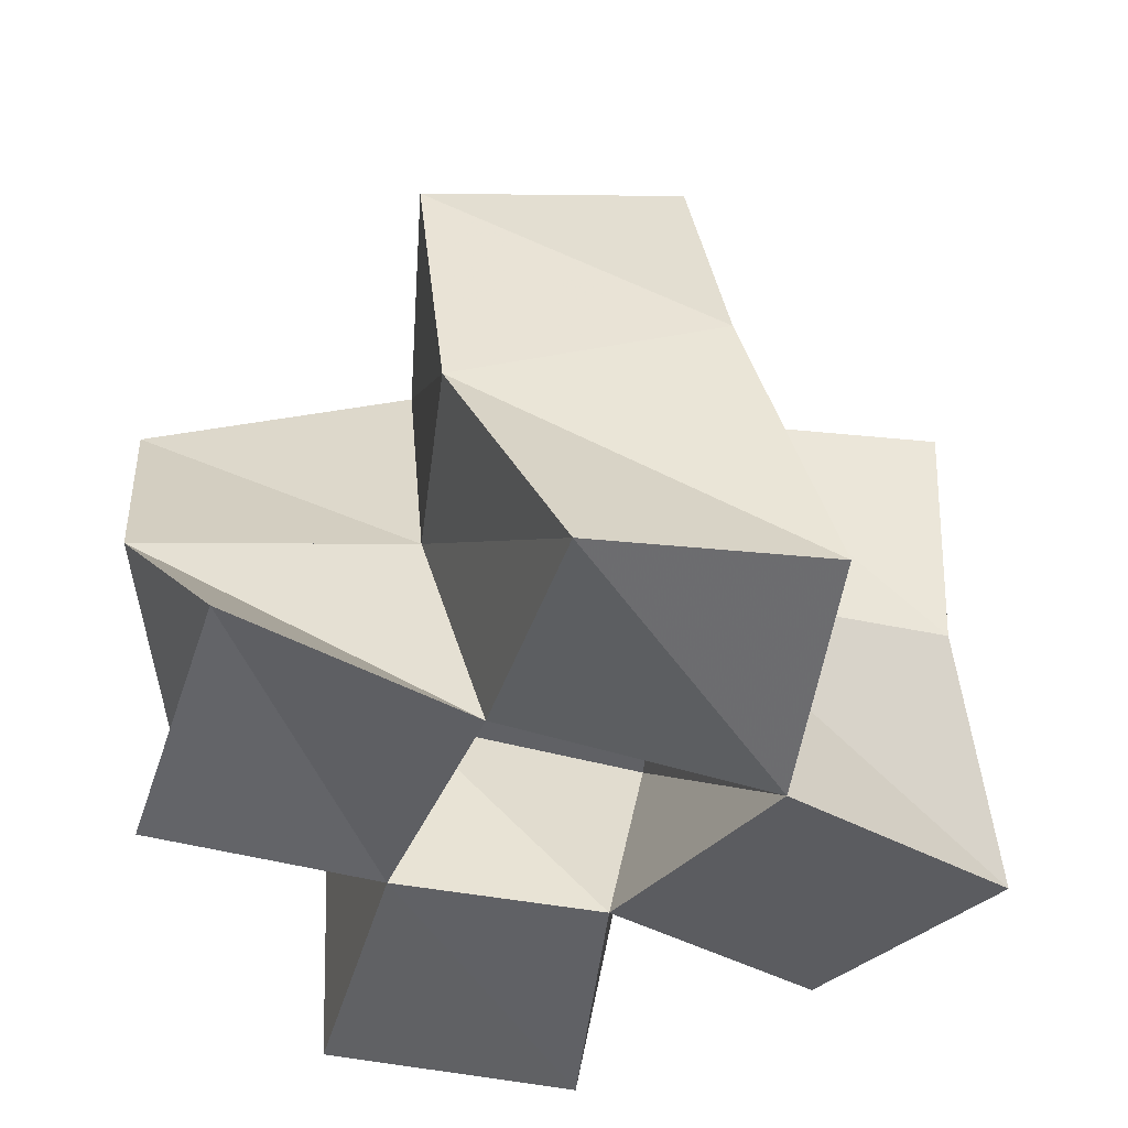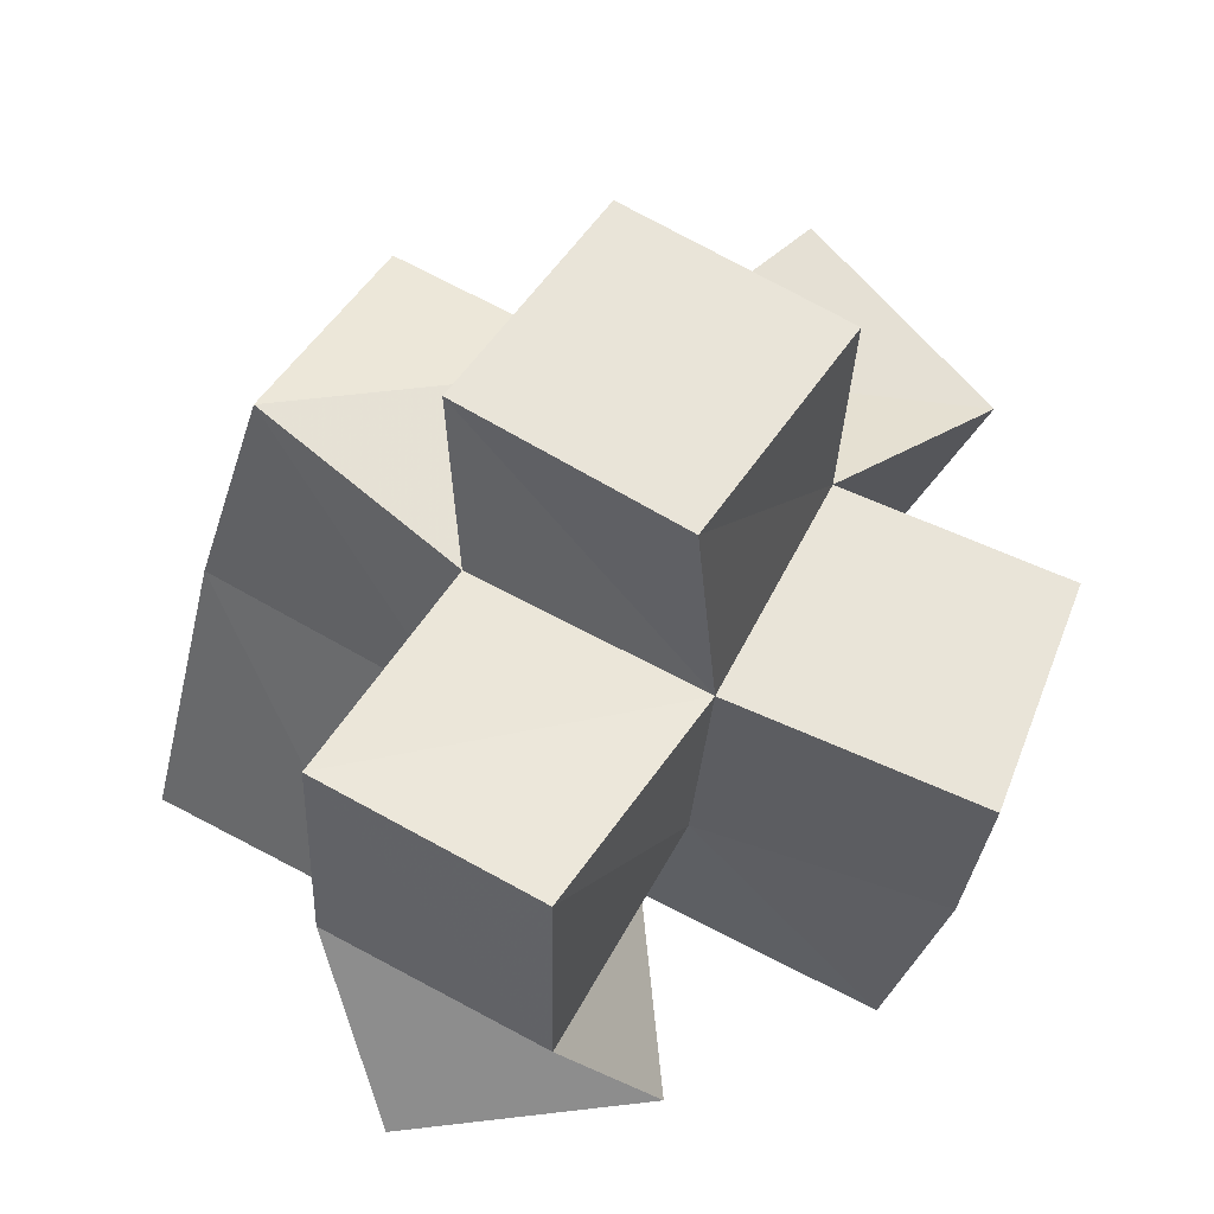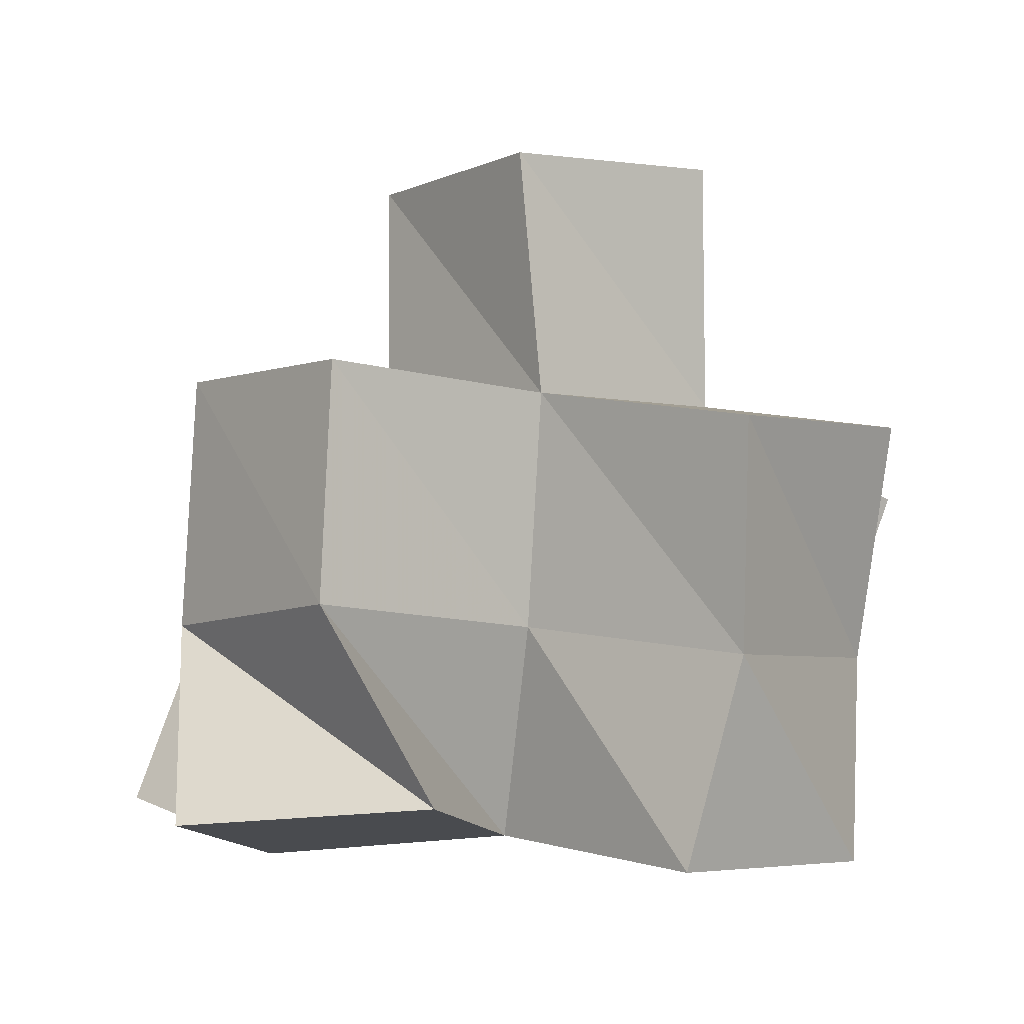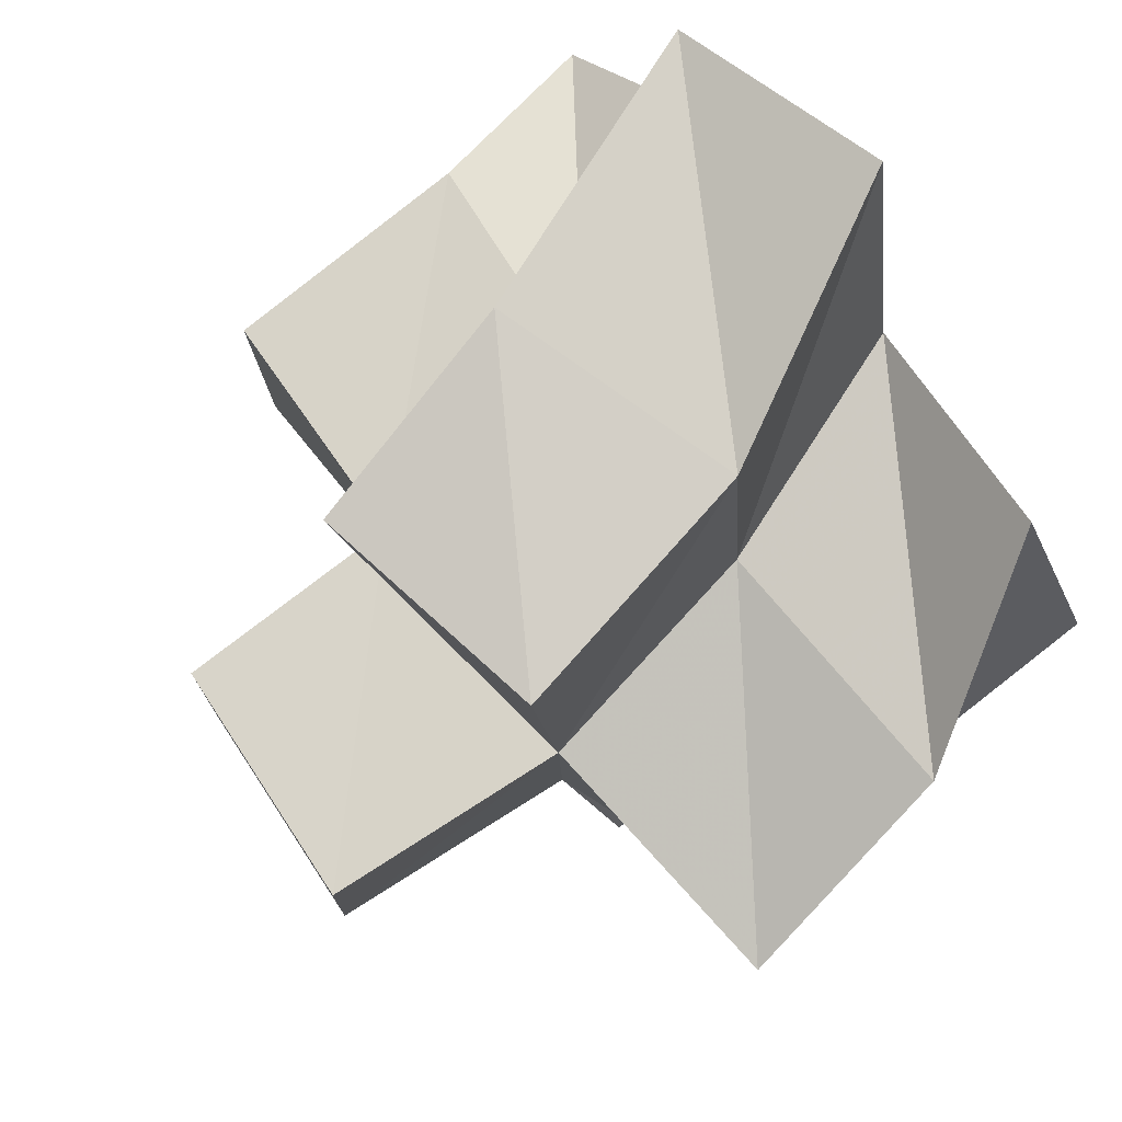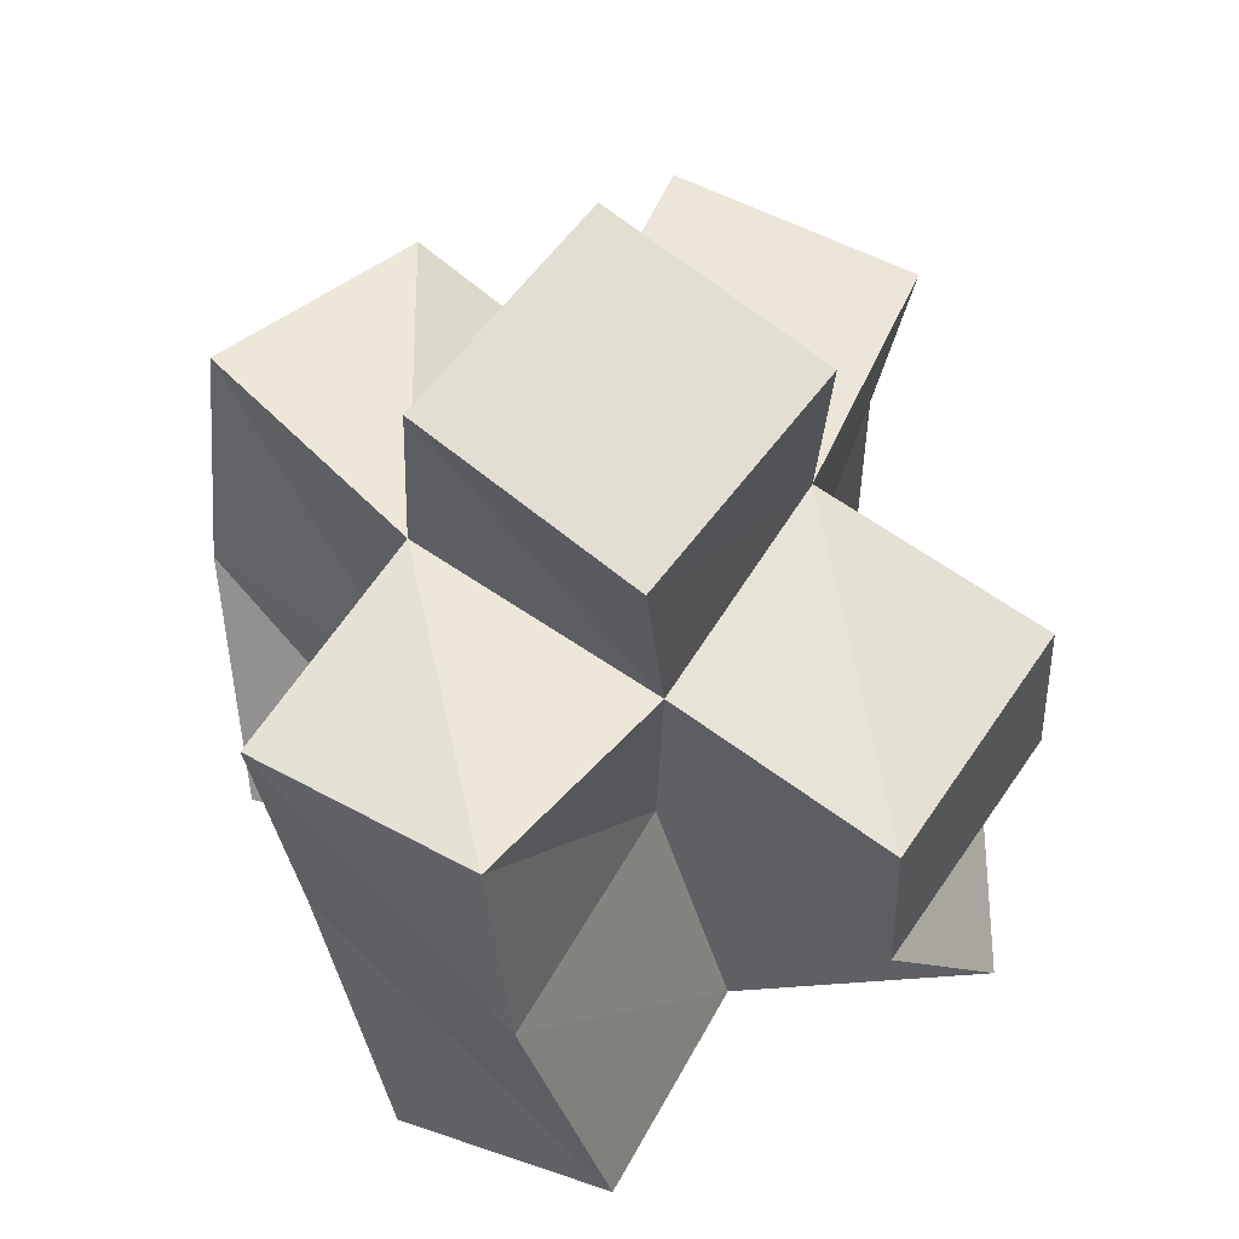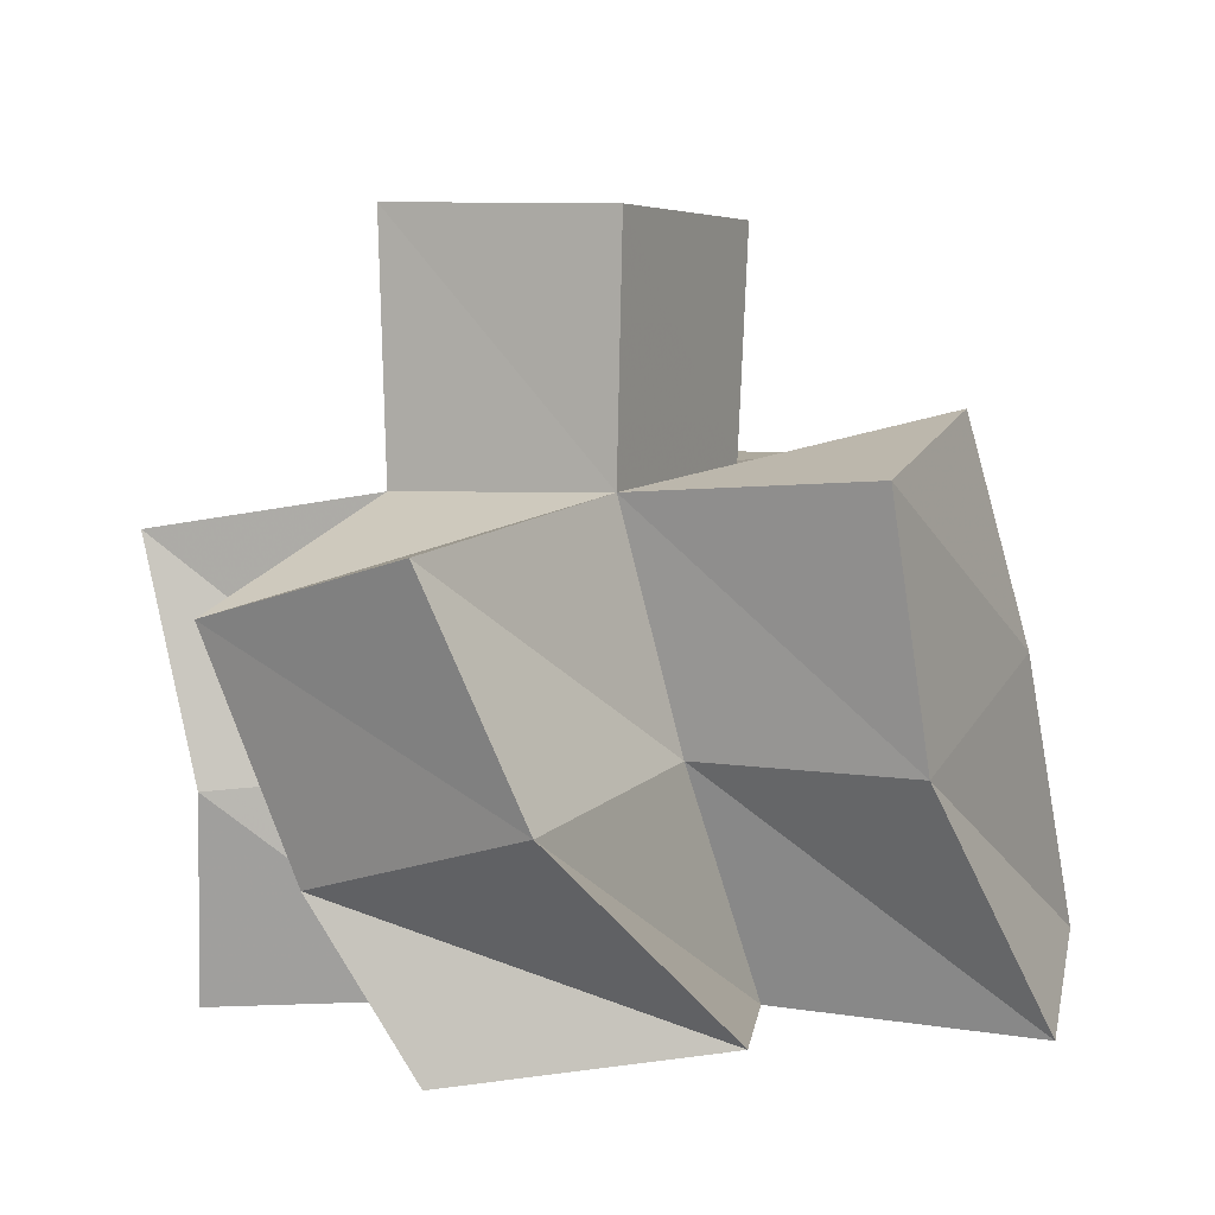
<metadata>
{"format":"obj","ext":"obj","renderer":"f3d","projection":"perspective","resolution":1024,"background":"white","views":[{"elev":46.5,"azim":5.9,"up":"+Z"},{"elev":56.3,"azim":122.9,"up":"+Y"},{"elev":-4.1,"azim":143.3,"up":"+Y"},{"elev":77.4,"azim":-125.9,"up":"+Z"},{"elev":66.2,"azim":36.5,"up":"+Y"},{"elev":6.6,"azim":-63.3,"up":"+Y"}]}
</metadata>
<code>
v -0.1885 0.1 0.193
v -0.1887 0.132 0.1693
v -0.1442 0.1043 0.179
v -0.1465 0.1468 0.1741
v -0.1719 0.1094 0.2454
v -0.1976 0.1468 0.2191
v -0.125 0.1043 0.2272
v -0.1428 0.1514 0.22
v -0.1585 0.1 0.1273
v -0.1645 0.1422 0.1318
v -0.1089 0.1 0.1225
v -0.1153 0.1423 0.1129
v -0.1033 0.105 0.1745
v -0.1005 0.1484 0.1627
v -0.07301 0.1002 0.2186
v -0.0962 0.1525 0.2121
v -0.1098 0.1 0.278
v -0.1375 0.1505 0.2639
v -0.06597 0.1107 0.2665
v -0.08839 0.1669 0.2647
v -0.06461 0.1127 0.1448
v -0.04652 0.1518 0.1575
v -0.03183 0.1088 0.1867
v -0.04518 0.1487 0.2088
v -0.1961 0.1786 0.1535
v -0.1509 0.1976 0.1645
v -0.2059 0.192 0.2014
v -0.1517 0.199 0.2111
v -0.1614 0.1897 0.118
v -0.1122 0.1883 0.1076
v -0.1011 0.1967 0.1589
v -0.09708 0.2004 0.2093
v -0.1487 0.2025 0.2606
v -0.1 0.2123 0.2561
v -0.05 0.1997 0.159
v -0.04827 0.1999 0.2089
v -0.1471 0.2494 0.1606
v -0.09784 0.2471 0.1618
v -0.1488 0.2486 0.2108
v -0.09915 0.2464 0.2124
f 1 2 4
f 3 1 4
f 2 6 8
f 4 2 8
f 6 5 7
f 8 6 7
f 5 1 3
f 7 5 3
f 8 7 3
f 4 8 3
f 2 1 5
f 6 2 5
f 9 10 12
f 11 9 12
f 10 4 14
f 12 10 14
f 4 3 13
f 14 4 13
f 3 9 11
f 13 3 11
f 14 13 11
f 12 14 11
f 10 9 3
f 4 10 3
f 7 8 16
f 15 7 16
f 8 18 20
f 16 8 20
f 18 17 19
f 20 18 19
f 17 7 15
f 19 17 15
f 20 19 15
f 16 20 15
f 8 7 17
f 18 8 17
f 13 14 22
f 21 13 22
f 14 16 24
f 22 14 24
f 16 15 23
f 24 16 23
f 15 13 21
f 23 15 21
f 24 23 21
f 22 24 21
f 14 13 15
f 16 14 15
f 2 25 26
f 4 2 26
f 25 27 28
f 26 25 28
f 27 6 8
f 28 27 8
f 6 2 4
f 8 6 4
f 28 8 4
f 26 28 4
f 25 2 6
f 27 25 6
f 10 29 30
f 12 10 30
f 29 26 31
f 30 29 31
f 26 4 14
f 31 26 14
f 4 10 12
f 14 4 12
f 31 14 12
f 30 31 12
f 29 10 4
f 26 29 4
f 8 28 32
f 16 8 32
f 28 33 34
f 32 28 34
f 33 18 20
f 34 33 20
f 18 8 16
f 20 18 16
f 34 20 16
f 32 34 16
f 28 8 18
f 33 28 18
f 14 31 35
f 22 14 35
f 31 32 36
f 35 31 36
f 32 16 24
f 36 32 24
f 16 14 22
f 24 16 22
f 36 24 22
f 35 36 22
f 31 14 16
f 32 31 16
f 4 26 31
f 14 4 31
f 26 28 32
f 31 26 32
f 28 8 16
f 32 28 16
f 8 4 14
f 16 8 14
f 32 16 14
f 31 32 14
f 26 4 8
f 28 26 8
f 26 37 38
f 31 26 38
f 37 39 40
f 38 37 40
f 39 28 32
f 40 39 32
f 28 26 31
f 32 28 31
f 40 32 31
f 38 40 31
f 37 26 28
f 39 37 28

</code>
